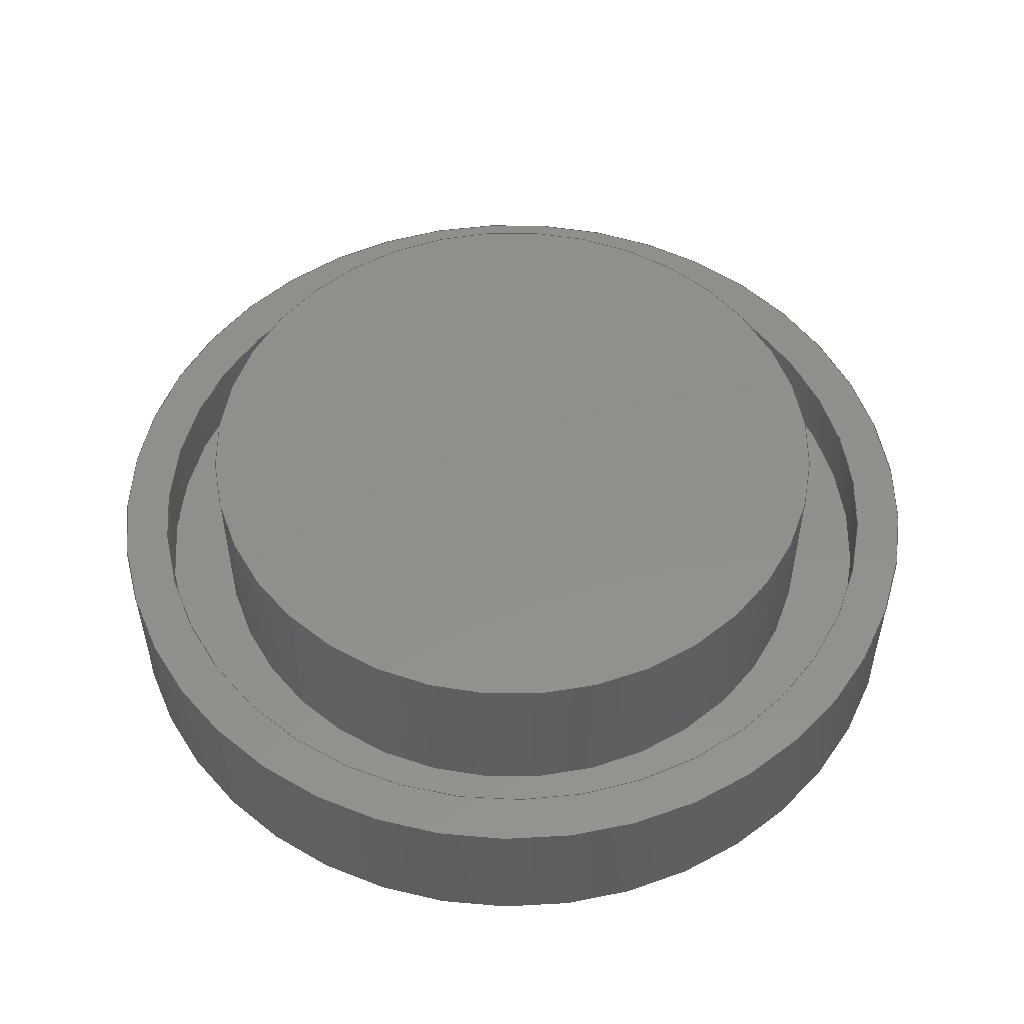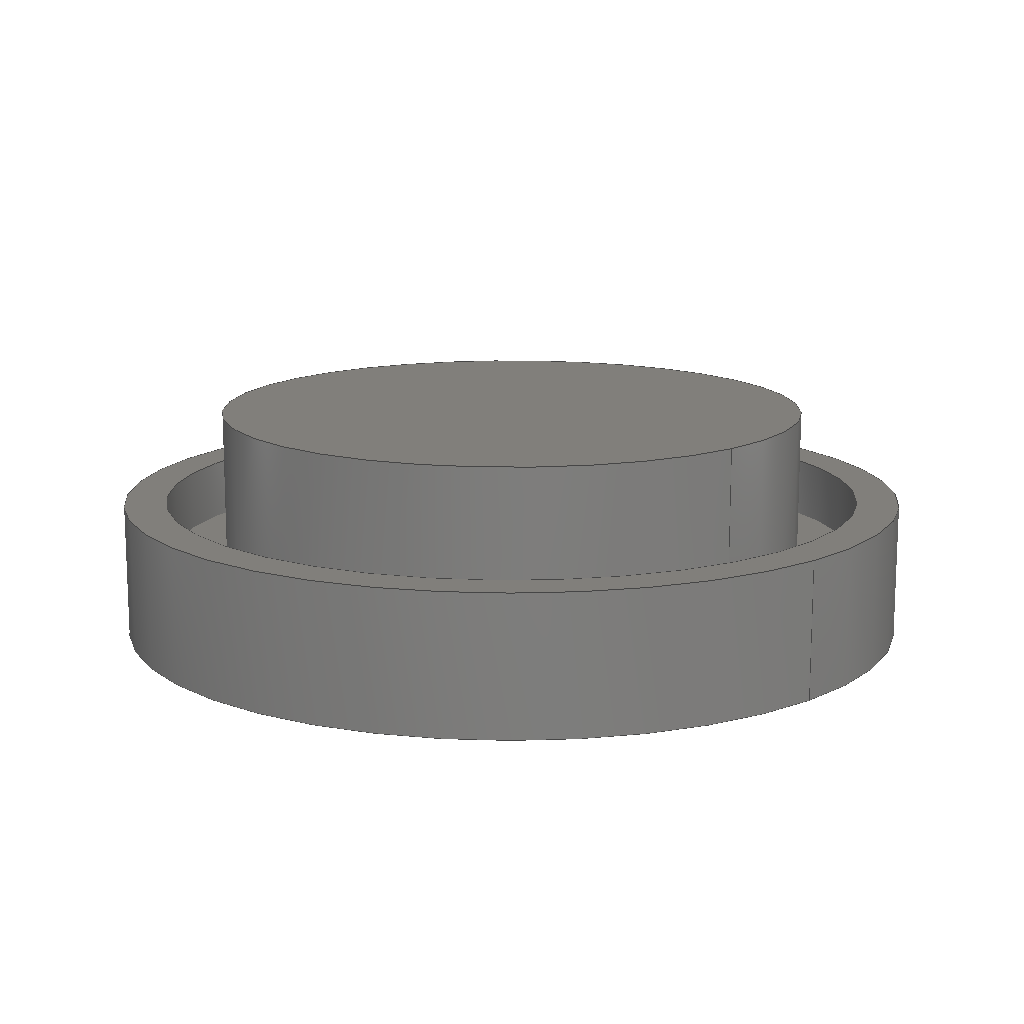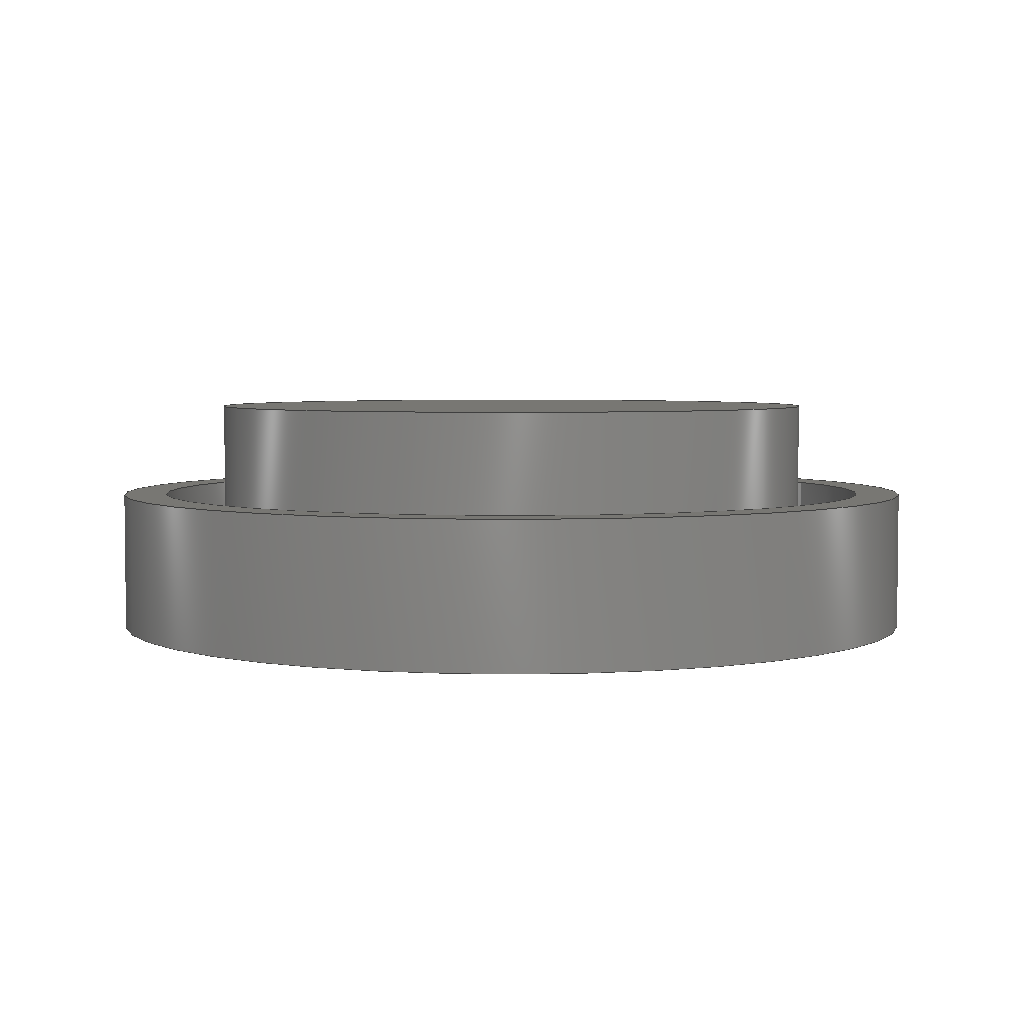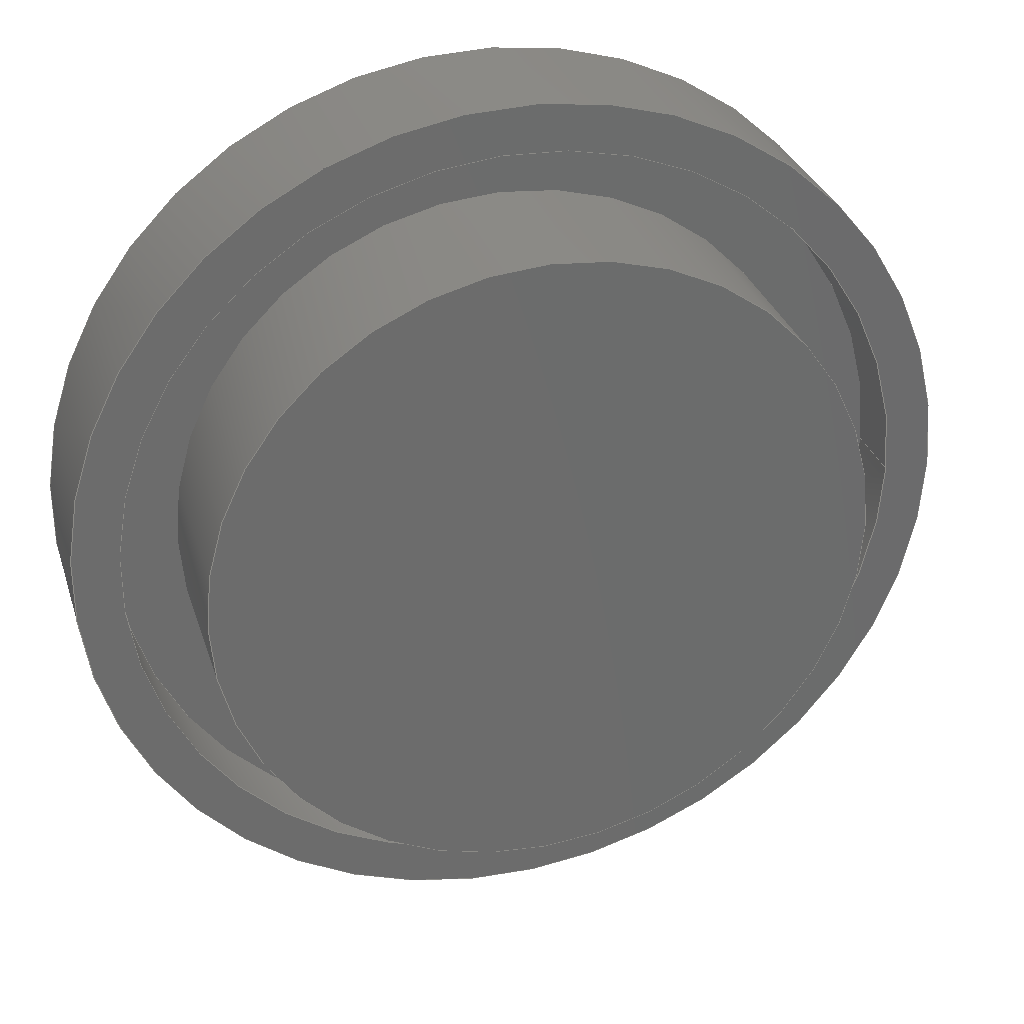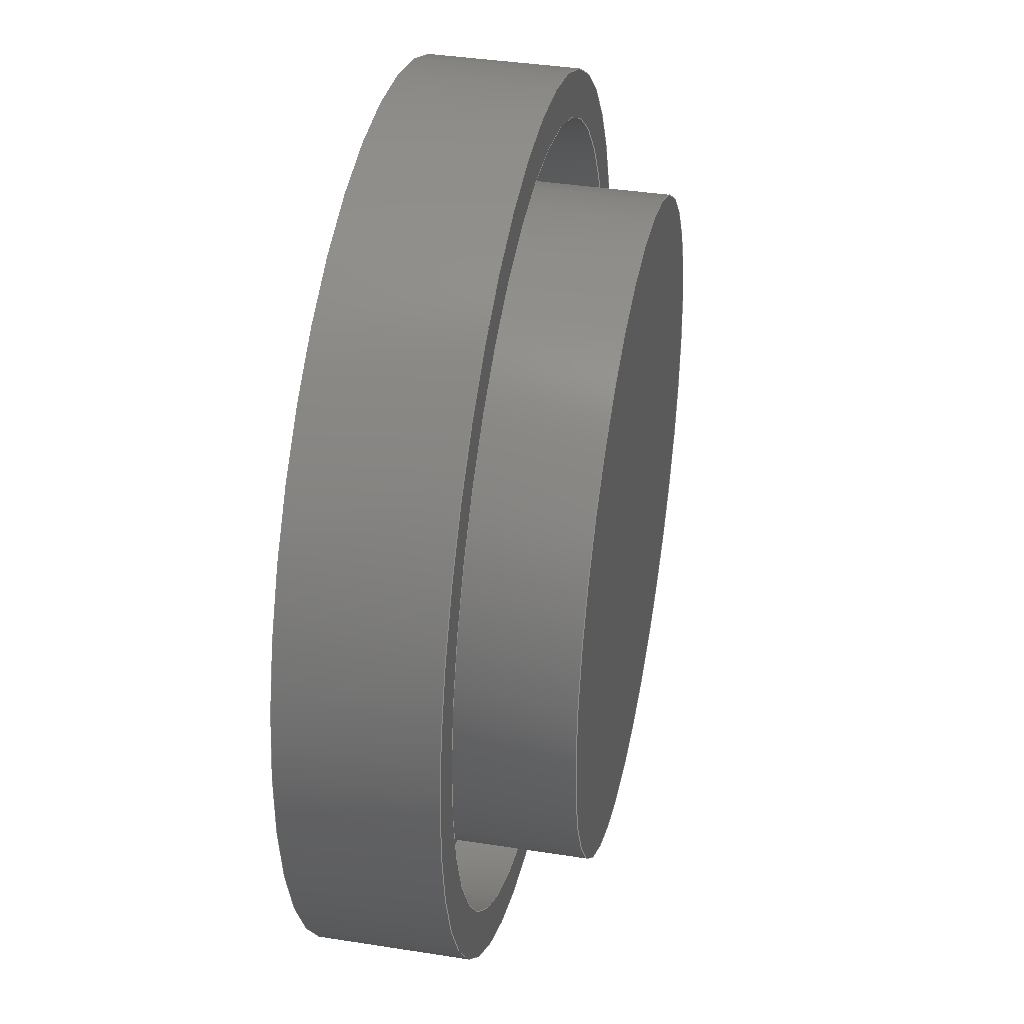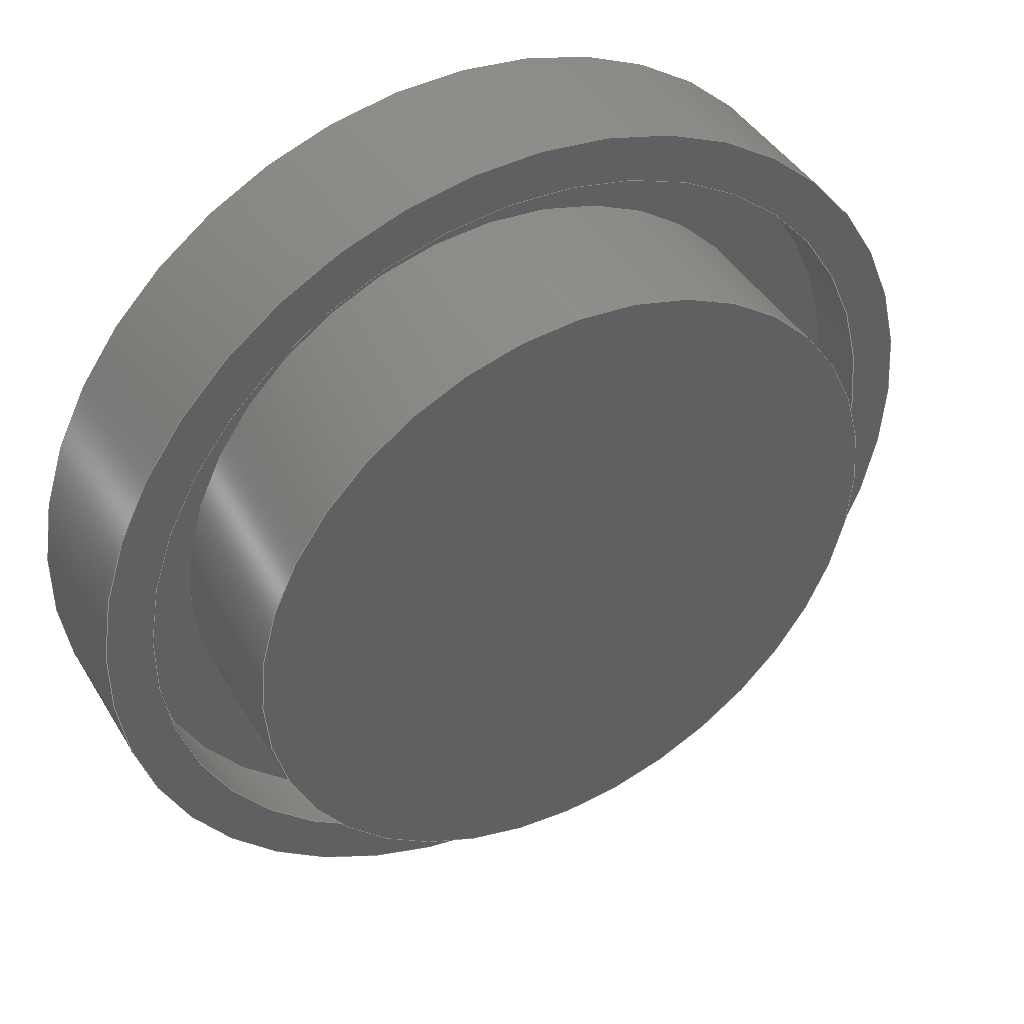
<metadata>
{"format":"step","ext":"step","renderer":"f3d","projection":"perspective","resolution":1024,"background":"white","views":[{"elev":52.6,"azim":-45.1,"up":"+Y"},{"elev":13.3,"azim":-133.8,"up":"+Y"},{"elev":4.1,"azim":155.1,"up":"+Y"},{"elev":31.1,"azim":163.6,"up":"+Z"},{"elev":38.8,"azim":101.2,"up":"+Z"},{"elev":42.6,"azim":151.1,"up":"+Z"}]}
</metadata>
<code>
ISO-10303-21;
DATA;
#1=MECHANICAL_DESIGN_GEOMETRIC_PRESENTATION_REPRESENTATION('',(#4),#167);
#2=SHAPE_REPRESENTATION_RELATIONSHIP('SRR','None',#174,#3);
#3=ADVANCED_BREP_SHAPE_REPRESENTATION('',(#5),#166);
#4=STYLED_ITEM('',(#184),#5);
#5=MANIFOLD_SOLID_BREP('Body1',#83);
#6=FACE_BOUND('',#21,.T.);
#7=FACE_BOUND('',#23,.T.);
#8=PLANE('',#100);
#9=PLANE('',#102);
#10=PLANE('',#106);
#11=PLANE('',#109);
#12=FACE_OUTER_BOUND('',#19,.T.);
#13=FACE_OUTER_BOUND('',#20,.T.);
#14=FACE_OUTER_BOUND('',#22,.T.);
#15=FACE_OUTER_BOUND('',#24,.T.);
#16=FACE_OUTER_BOUND('',#25,.T.);
#17=FACE_OUTER_BOUND('',#26,.T.);
#18=FACE_OUTER_BOUND('',#27,.T.);
#19=EDGE_LOOP('',(#55,#56,#57,#58));
#20=EDGE_LOOP('',(#59));
#21=EDGE_LOOP('',(#60));
#22=EDGE_LOOP('',(#61));
#23=EDGE_LOOP('',(#62));
#24=EDGE_LOOP('',(#63,#64,#65,#66));
#25=EDGE_LOOP('',(#67));
#26=EDGE_LOOP('',(#68,#69,#70,#71));
#27=EDGE_LOOP('',(#72));
#28=LINE('',#146,#31);
#29=LINE('',#157,#32);
#30=LINE('',#162,#33);
#31=VECTOR('',#116,1.524);
#32=VECTOR('',#131,1.702);
#33=VECTOR('',#138,1.27);
#34=CIRCLE('',#98,1.524);
#35=CIRCLE('',#99,1.524);
#36=CIRCLE('',#101,1.702);
#37=CIRCLE('',#103,1.27);
#38=CIRCLE('',#105,1.702);
#39=CIRCLE('',#108,1.27);
#40=VERTEX_POINT('',#143);
#41=VERTEX_POINT('',#145);
#42=VERTEX_POINT('',#149);
#43=VERTEX_POINT('',#152);
#44=VERTEX_POINT('',#155);
#45=VERTEX_POINT('',#160);
#46=EDGE_CURVE('',#40,#40,#34,.T.);
#47=EDGE_CURVE('',#40,#41,#28,.T.);
#48=EDGE_CURVE('',#41,#41,#35,.T.);
#49=EDGE_CURVE('',#42,#42,#36,.T.);
#50=EDGE_CURVE('',#43,#43,#37,.T.);
#51=EDGE_CURVE('',#44,#44,#38,.T.);
#52=EDGE_CURVE('',#44,#42,#29,.T.);
#53=EDGE_CURVE('',#45,#45,#39,.T.);
#54=EDGE_CURVE('',#45,#43,#30,.T.);
#55=ORIENTED_EDGE('',*,*,#46,.F.);
#56=ORIENTED_EDGE('',*,*,#47,.T.);
#57=ORIENTED_EDGE('',*,*,#48,.F.);
#58=ORIENTED_EDGE('',*,*,#47,.F.);
#59=ORIENTED_EDGE('',*,*,#49,.T.);
#60=ORIENTED_EDGE('',*,*,#46,.T.);
#61=ORIENTED_EDGE('',*,*,#48,.T.);
#62=ORIENTED_EDGE('',*,*,#50,.F.);
#63=ORIENTED_EDGE('',*,*,#51,.F.);
#64=ORIENTED_EDGE('',*,*,#52,.T.);
#65=ORIENTED_EDGE('',*,*,#49,.F.);
#66=ORIENTED_EDGE('',*,*,#52,.F.);
#67=ORIENTED_EDGE('',*,*,#51,.T.);
#68=ORIENTED_EDGE('',*,*,#53,.F.);
#69=ORIENTED_EDGE('',*,*,#54,.T.);
#70=ORIENTED_EDGE('',*,*,#50,.T.);
#71=ORIENTED_EDGE('',*,*,#54,.F.);
#72=ORIENTED_EDGE('',*,*,#53,.T.);
#73=CYLINDRICAL_SURFACE('',#97,1.524);
#74=CYLINDRICAL_SURFACE('',#104,1.702);
#75=CYLINDRICAL_SURFACE('',#107,1.27);
#76=ADVANCED_FACE('',(#12),#73,.F.);
#77=ADVANCED_FACE('',(#13,#6),#8,.T.);
#78=ADVANCED_FACE('',(#14,#7),#9,.T.);
#79=ADVANCED_FACE('',(#15),#74,.T.);
#80=ADVANCED_FACE('',(#16),#10,.F.);
#81=ADVANCED_FACE('',(#17),#75,.T.);
#82=ADVANCED_FACE('',(#18),#11,.T.);
#83=CLOSED_SHELL('',(#76,#77,#78,#79,#80,#81,#82));
#84=DERIVED_UNIT_ELEMENT(#86,1);
#85=DERIVED_UNIT_ELEMENT(#169,3);
#86=(
MASS_UNIT()
NAMED_UNIT(*)
SI_UNIT(.KILO.,.GRAM.)
);
#87=DERIVED_UNIT((#84,#85));
#88=MEASURE_REPRESENTATION_ITEM('density measure',
POSITIVE_RATIO_MEASURE(7850),#87);
#89=PROPERTY_DEFINITION_REPRESENTATION(#94,#91);
#90=PROPERTY_DEFINITION_REPRESENTATION(#95,#92);
#91=REPRESENTATION('material name',(#93),#166);
#92=REPRESENTATION('density',(#88),#166);
#93=DESCRIPTIVE_REPRESENTATION_ITEM('Steel','Steel');
#94=PROPERTY_DEFINITION('material property','material name',#176);
#95=PROPERTY_DEFINITION('material property','density of part',#176);
#96=AXIS2_PLACEMENT_3D('placement',#141,#110,#111);
#97=AXIS2_PLACEMENT_3D('',#142,#112,#113);
#98=AXIS2_PLACEMENT_3D('',#144,#114,#115);
#99=AXIS2_PLACEMENT_3D('',#147,#117,#118);
#100=AXIS2_PLACEMENT_3D('',#148,#119,#120);
#101=AXIS2_PLACEMENT_3D('',#150,#121,#122);
#102=AXIS2_PLACEMENT_3D('',#151,#123,#124);
#103=AXIS2_PLACEMENT_3D('',#153,#125,#126);
#104=AXIS2_PLACEMENT_3D('',#154,#127,#128);
#105=AXIS2_PLACEMENT_3D('',#156,#129,#130);
#106=AXIS2_PLACEMENT_3D('',#158,#132,#133);
#107=AXIS2_PLACEMENT_3D('',#159,#134,#135);
#108=AXIS2_PLACEMENT_3D('',#161,#136,#137);
#109=AXIS2_PLACEMENT_3D('',#163,#139,#140);
#110=DIRECTION('axis',(0,0,1));
#111=DIRECTION('refdir',(1,0,0));
#112=DIRECTION('center_axis',(0,1,0));
#113=DIRECTION('ref_axis',(1,0,0));
#114=DIRECTION('center_axis',(0,-1,0));
#115=DIRECTION('ref_axis',(1,0,0));
#116=DIRECTION('',(0,-1,0));
#117=DIRECTION('center_axis',(0,1,0));
#118=DIRECTION('ref_axis',(1,0,0));
#119=DIRECTION('center_axis',(0,1,0));
#120=DIRECTION('ref_axis',(1,0,0));
#121=DIRECTION('center_axis',(0,1,0));
#122=DIRECTION('ref_axis',(1,0,0));
#123=DIRECTION('center_axis',(0,1,0));
#124=DIRECTION('ref_axis',(1,0,0));
#125=DIRECTION('center_axis',(0,1,0));
#126=DIRECTION('ref_axis',(1,0,0));
#127=DIRECTION('center_axis',(0,-1,0));
#128=DIRECTION('ref_axis',(1,0,0));
#129=DIRECTION('center_axis',(0,-1,0));
#130=DIRECTION('ref_axis',(1,0,0));
#131=DIRECTION('',(0,1,0));
#132=DIRECTION('center_axis',(0,1,0));
#133=DIRECTION('ref_axis',(1,0,0));
#134=DIRECTION('center_axis',(0,1,0));
#135=DIRECTION('ref_axis',(1,0,0));
#136=DIRECTION('center_axis',(0,1,0));
#137=DIRECTION('ref_axis',(1,0,0));
#138=DIRECTION('',(0,-1,0));
#139=DIRECTION('center_axis',(0,1,0));
#140=DIRECTION('ref_axis',(1,0,0));
#141=CARTESIAN_POINT('',(0,0,0));
#142=CARTESIAN_POINT('Origin',(3.81,0,3.81));
#143=CARTESIAN_POINT('',(2.286,0.254,3.81));
#144=CARTESIAN_POINT('Origin',(3.81,0.254,3.81));
#145=CARTESIAN_POINT('',(2.286,0,3.81));
#146=CARTESIAN_POINT('',(2.286,0,3.81));
#147=CARTESIAN_POINT('Origin',(3.81,0,3.81));
#148=CARTESIAN_POINT('Origin',(3.81,0.254,3.81));
#149=CARTESIAN_POINT('',(2.108,0.254,3.81));
#150=CARTESIAN_POINT('Origin',(3.81,0.254,3.81));
#151=CARTESIAN_POINT('Origin',(3.81,0,3.81));
#152=CARTESIAN_POINT('',(2.54,0,3.81));
#153=CARTESIAN_POINT('Origin',(3.81,0,3.81));
#154=CARTESIAN_POINT('Origin',(3.81,0,3.81));
#155=CARTESIAN_POINT('',(2.108,-0.3175,3.81));
#156=CARTESIAN_POINT('Origin',(3.81,-0.3175,3.81));
#157=CARTESIAN_POINT('',(2.108,0,3.81));
#158=CARTESIAN_POINT('Origin',(3.81,-0.3175,3.81));
#159=CARTESIAN_POINT('Origin',(3.81,0,3.81));
#160=CARTESIAN_POINT('',(2.54,0.635,3.81));
#161=CARTESIAN_POINT('Origin',(3.81,0.635,3.81));
#162=CARTESIAN_POINT('',(2.54,0,3.81));
#163=CARTESIAN_POINT('Origin',(3.81,0.635,3.81));
#164=UNCERTAINTY_MEASURE_WITH_UNIT(LENGTH_MEASURE(0.001),#168,
'DISTANCE_ACCURACY_VALUE',
'Maximum model space distance between geometric entities at asserted c
onnectivities');
#165=UNCERTAINTY_MEASURE_WITH_UNIT(LENGTH_MEASURE(0.001),#168,
'DISTANCE_ACCURACY_VALUE',
'Maximum model space distance between geometric entities at asserted c
onnectivities');
#166=(
GEOMETRIC_REPRESENTATION_CONTEXT(3)
GLOBAL_UNCERTAINTY_ASSIGNED_CONTEXT((#164))
GLOBAL_UNIT_ASSIGNED_CONTEXT((#168,#170,#171))
REPRESENTATION_CONTEXT('','3D')
);
#167=(
GEOMETRIC_REPRESENTATION_CONTEXT(3)
GLOBAL_UNCERTAINTY_ASSIGNED_CONTEXT((#165))
GLOBAL_UNIT_ASSIGNED_CONTEXT((#168,#170,#171))
REPRESENTATION_CONTEXT('','3D')
);
#168=(
LENGTH_UNIT()
NAMED_UNIT(*)
SI_UNIT(.CENTI.,.METRE.)
);
#169=(
LENGTH_UNIT()
NAMED_UNIT(*)
SI_UNIT($,.METRE.)
);
#170=(
NAMED_UNIT(*)
PLANE_ANGLE_UNIT()
SI_UNIT($,.RADIAN.)
);
#171=(
NAMED_UNIT(*)
SI_UNIT($,.STERADIAN.)
SOLID_ANGLE_UNIT()
);
#172=SHAPE_DEFINITION_REPRESENTATION(#173,#174);
#173=PRODUCT_DEFINITION_SHAPE('',$,#176);
#174=SHAPE_REPRESENTATION('',(#96),#166);
#175=PRODUCT_DEFINITION_CONTEXT('part definition',#180,'design');
#176=PRODUCT_DEFINITION('Handle Bottom','Handle Bottom',#177,#175);
#177=PRODUCT_DEFINITION_FORMATION('',$,#182);
#178=PRODUCT_RELATED_PRODUCT_CATEGORY('Handle Bottom','Handle Bottom',(#182));
#179=APPLICATION_PROTOCOL_DEFINITION('international standard',
'automotive_design',2009,#180);
#180=APPLICATION_CONTEXT(
'Core Data for Automotive Mechanical Design Process');
#181=PRODUCT_CONTEXT('part definition',#180,'mechanical');
#182=PRODUCT('Handle Bottom','Handle Bottom',$,(#181));
#183=PRESENTATION_STYLE_ASSIGNMENT((#185));
#184=PRESENTATION_STYLE_ASSIGNMENT((#186));
#185=SURFACE_STYLE_USAGE(.BOTH.,#187);
#186=SURFACE_STYLE_USAGE(.BOTH.,#188);
#187=SURFACE_SIDE_STYLE('',(#189));
#188=SURFACE_SIDE_STYLE('',(#190));
#189=SURFACE_STYLE_FILL_AREA(#191);
#190=SURFACE_STYLE_FILL_AREA(#192);
#191=FILL_AREA_STYLE('Steel - Satin',(#193));
#192=FILL_AREA_STYLE('Aluminum - Anodized Glossy (Red)',(#194));
#193=FILL_AREA_STYLE_COLOUR('Steel - Satin',#195);
#194=FILL_AREA_STYLE_COLOUR('Aluminum - Anodized Glossy (Red)',#196);
#195=COLOUR_RGB('Steel - Satin',0.6275,0.6275,0.6275);
#196=COLOUR_RGB('Aluminum - Anodized Glossy (Red)',0.8549,0.349,
0.349);
ENDSEC;
END-ISO-10303-21;

</code>
